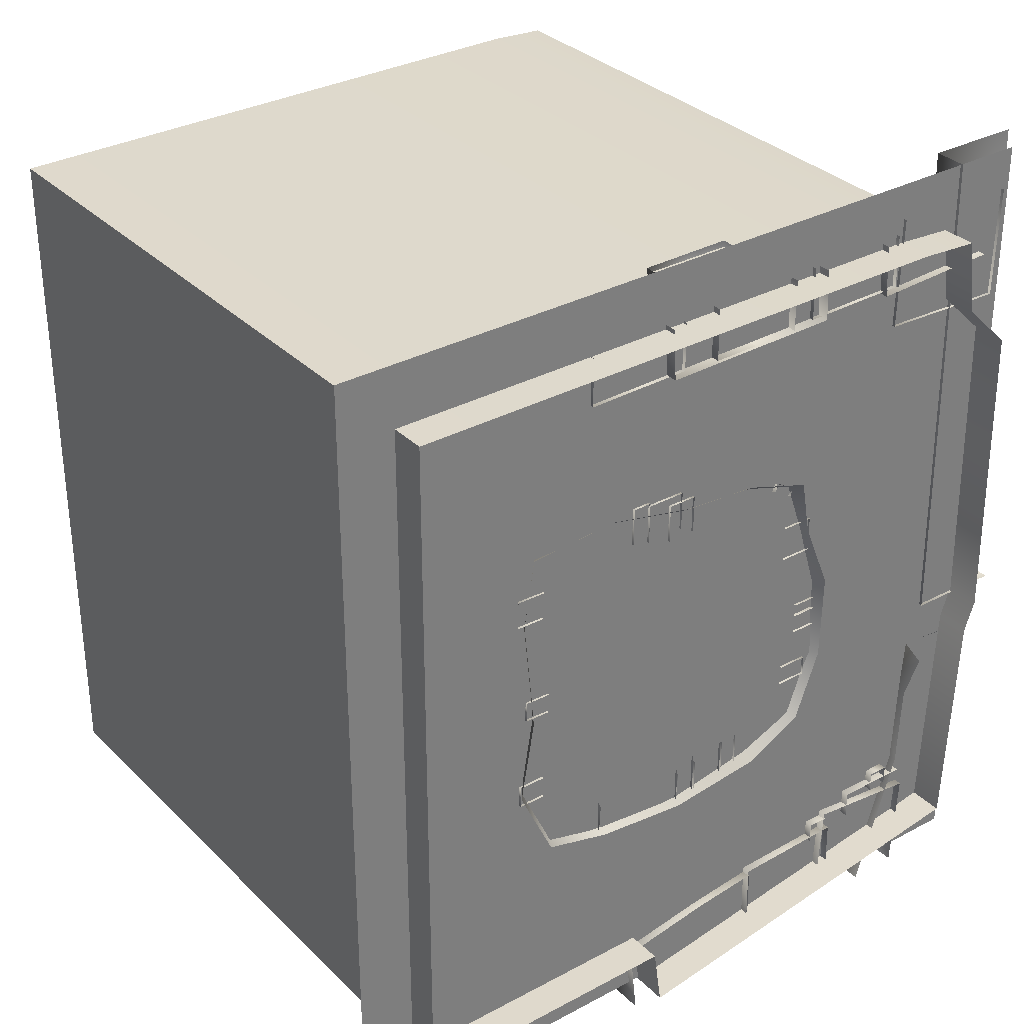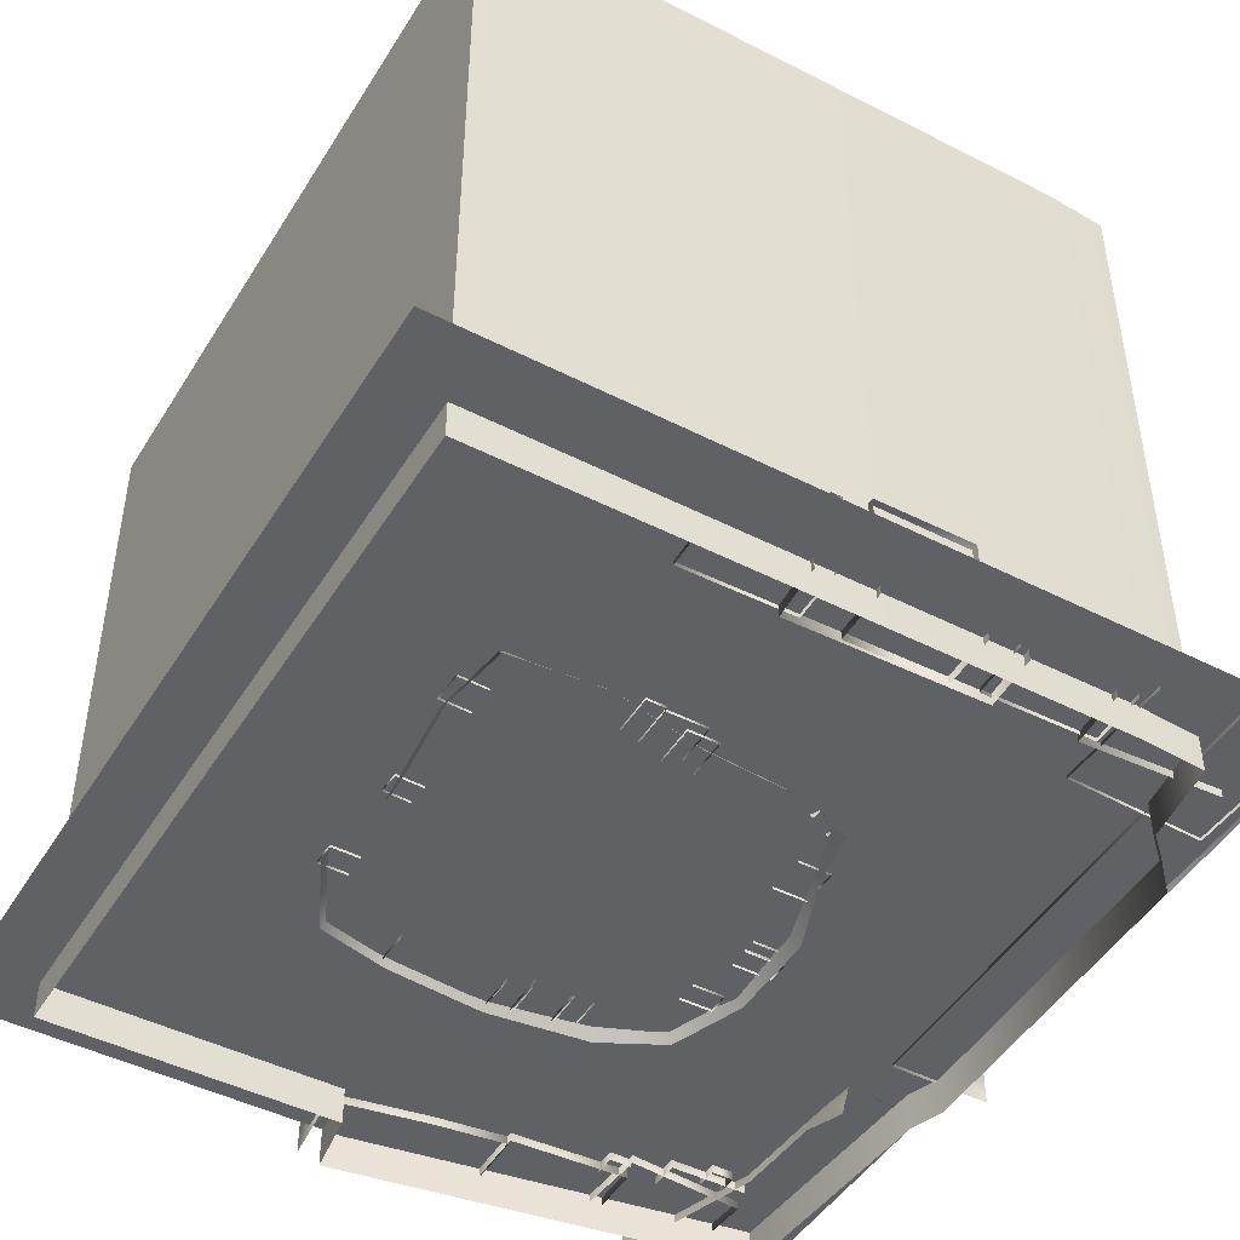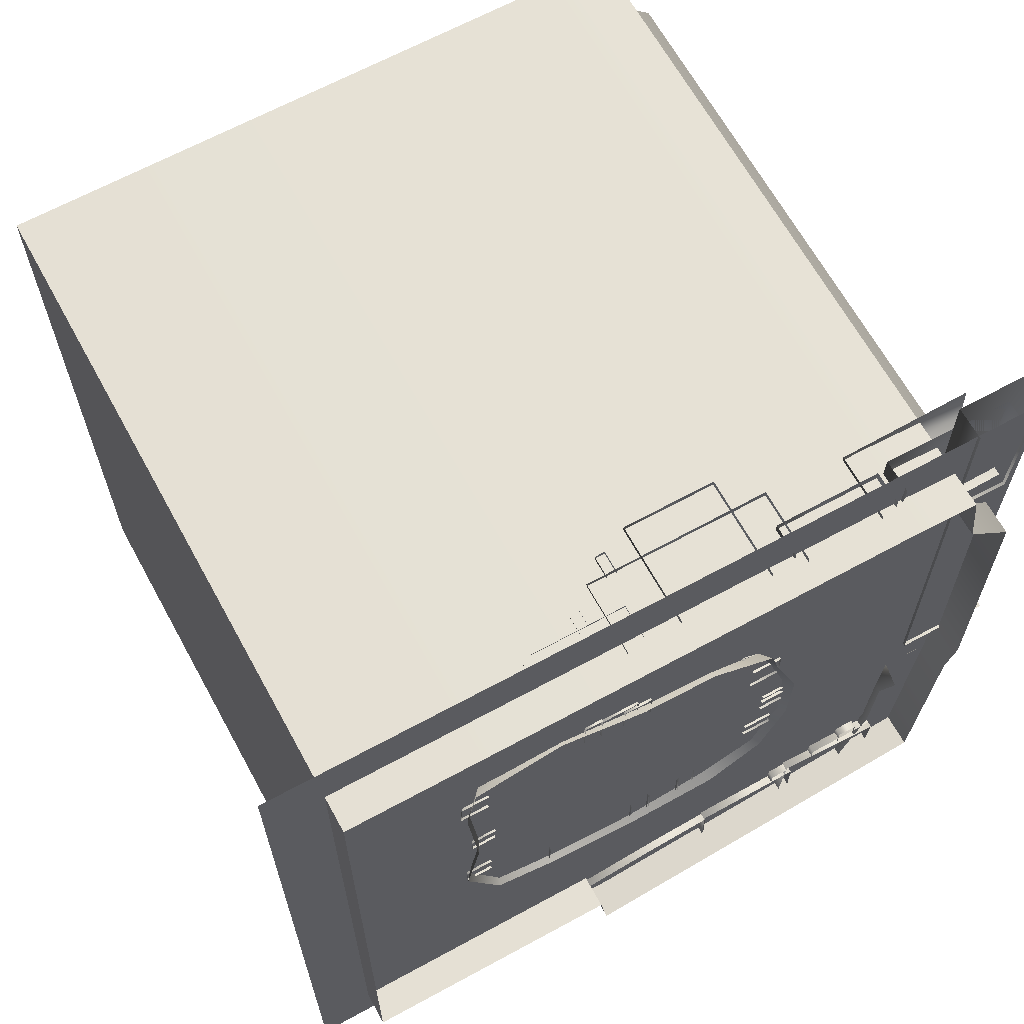
<metadata>
{"format":"obj","ext":"obj","renderer":"f3d","projection":"perspective","resolution":1024,"background":"white","views":[{"elev":32.3,"azim":-36.8,"up":"+Z"},{"elev":-46.5,"azim":-30.2,"up":"+Y"},{"elev":65.5,"azim":-28.7,"up":"+Z"}]}
</metadata>
<code>
v  374.9 118.4 -819.9
v  -82.97 123.6 -802.1
v  -6.569 261.8 -669.2
v  363.4 259.4 -659.8
v  385 -38.55 -965.8
v  -155.5 -38.55 -914.1
v  -1.819 361.8 -493.8
v  376.1 373.1 -484.4
v  6.737 406.2 -306
v  386.7 450.3 -292.4
v  823.9 132.2 -728.4
v  727.1 280.7 -601
v  930.2 -52.62 -888.1
v  749.9 350.4 -417.2
v  763.9 386.1 -219
v  1157 87.96 -610.8
v  1066 202.3 -542.6
v  1274 -38.15 -730.8
v  1273 127.8 -285.6
v  1112 274.2 -238.2
v  1420 -38.55 -328.3
v  926.2 310.6 -405.3
v  943.1 343.4 -231
v  -613 147.1 -364.8
v  -568.7 140.9 111.9
v  -399.5 277 125
v  -424.8 307.1 -337.2
v  -754.4 -38.55 -375.6
v  -681.3 -47.93 104.5
v  -251.1 362.6 139.4
v  -217.2 382.6 -324.3
v  -68.44 442.5 141.4
v  368.7 460.1 125.4
v  734.7 421.9 119.5
v  1275 121.4 136.7
v  1123 283.4 91.13
v  1407 -59.49 199.6
v  936 367.7 96.11
v  1152 145 514.9
v  1020 302.3 441.4
v  1266 -32.92 581.1
v  715.4 409.3 445.3
v  873.2 368.3 446.3
v  -609.6 131.3 674.2
v  -562.5 108.1 1055
v  -440.1 223.5 903.8
v  -462.4 276.3 602
v  -739.7 -38.55 740.6
v  -690.7 -55.14 1156
v  -92 126.4 1043
v  360.6 138.9 939
v  373.7 267.1 829.1
v  -35.97 254.8 915.4
v  -147.1 -24.25 1168
v  360 -45.28 1073
v  -21.52 336.5 755.3
v  373.5 391.9 692.3
v  366.4 436.6 496.4
v  -4.527 392.9 584.4
v  748.9 130.2 916.1
v  670.3 256.8 765.8
v  812.2 -38.55 1035
v  701.7 361.2 618.5
v  858.8 325 626
v  979.4 209.9 798.2
v  -259 300 771.5
v  -239.2 352 596
v  -475.9 99.86 -752.2
v  -547.2 -38.55 -812.7
v  -228.4 316.3 -522
v  -398.7 226.5 -680.4
v  1077 73.22 871.6
v  1169 -71.97 938.4
v  501.8 434.5 44.96
v  563.6 435.1 314.5
v  564.3 440.6 314.5
v  502.5 440.6 44.94
v  854.5 440.6 -66.44
v  930.7 440.6 216.2
v  605.4 478.3 41.44
v  434.9 478.3 -240.4
v  184.8 478.3 -86.62
v  355.4 478.3 195.2
v  369.3 474.7 77.34
v  281 474.7 -209.2
v  114.3 474.7 -153.4
v  193.3 474.7 133.3
v  519.3 465.4 24.92
v  -25.02 465.4 196.8
v  70.46 465.4 612.8
v  637.1 465.4 461.1
v  722.8 457.1 50.27
v  721.4 457.1 -416.8
v  305.1 457.1 -412.5
v  306.7 457.1 54.51
v  111.1 472.3 255.1
v  174.5 472.3 -27.56
v  -2.483 472.3 -64.06
v  -65.59 472.3 217.1
v  -192.3 321 -419.8
v  385.5 335.3 -475.3
v  382.8 343.4 -675.8
v  -194.9 329.1 -620.3
v  -183.6 -20.8 -715.3
v  -186.3 -12.72 -915.8
v  385.8 -20.01 -754.4
v  383.2 -11.94 -954.9
v  1092 125.7 778.5
v  964.2 119.3 853.7
v  982.8 138.6 890.2
v  1110 145.1 815
v  1131 -19.83 855
v  1149 -0.4884 891.5
v  1007 -27.9 933
v  1025 -8.563 969.5
v  809.9 443.6 475.5
v  741.7 443.6 214.5
v  509.4 443.6 277.1
v  577.8 443.6 538.1
v  -204.4 461.6 195.2
v  234.9 461.6 21.89
v  132.1 461.6 -315.9
v  -326.8 461.6 -158
v  -229 201.7 855.9
v  332.5 201.7 775
v  331.5 442.2 775
v  -230 442.2 855.9
v  -304.6 201.7 355.9
v  -305.6 442.2 355.8
v  257.1 201.7 275.2
v  256 442.2 275.2
v  -521.7 254.7 -381.9
v  -391.4 325.2 -370.3
v  -352.7 311.8 -555.3
v  -485.1 239.9 -564.9
v  -165.8 306.1 -552.4
v  -298.2 234.2 -562
v  -204.5 319.5 -367.4
v  -334.8 249 -379
v  -593.8 4.249 218.7
v  -547.8 4.249 -302.5
v  -950.1 4.249 -346.5
v  -995.9 4.249 174.6
v  -227.8 307.1 -455.5
v  -318.2 313.8 -366.7
v  -334.7 352.8 -386.7
v  -244.3 346.1 -475.5
v  -174.4 358.3 -400.3
v  -191 397.3 -420.3
v  -259 367.9 -310.8
v  -275.5 406.8 -330.9
v  1040 351.8 -124.8
v  1214 224.9 -107.9
v  1221 165.8 -376.9
v  1043 294.5 -390.8
v  1128 156.7 -372.6
v  950.4 285.3 -386.5
v  1121 215.8 -103.6
v  946.9 342.7 -120.5
v  1023 339.2 -272
v  899.4 362.7 -254.1
v  907.6 359.7 -146.2
v  1031 357.7 -167.4
v  1145 277.5 -173
v  1136 276.4 -271.3
v  1043 361.1 -40.52
v  1145 281.6 -33.19
v  915.5 373.6 -21.61
v  1017 323.3 -384.5
v  889.8 334.9 -371.8
v  1119 244.4 -386.5
v  1052 324.9 77.93
v  1149 264.6 71.8
v  936.2 369.5 84.78
v  372.7 449.3 -330
v  74.09 449.3 -303.2
v  93.99 449.3 -150.9
v  390.8 449.3 -168.5
v  1578 -46.46 -1614
v  2232 -46.46 -1681
v  2232 143.6 -1681
v  1578 143.6 -1614
v  2198 -46.46 -2276
v  2198 143.6 -2276
v  1545 143.6 -2208
v  2468 -46.46 1958
v  1717 -46.46 1925
v  1717 337.2 1925
v  2468 337.2 1958
v  1699 -46.46 2230
v  1699 337.2 2230
v  2450 337.2 2264
v  1196 -23 1938
v  1191 -23 2244
v  1191 167 2244
v  1196 167 1938
v  1804 -23 1946
v  1804 167 1946
v  1800 -23 2252
v  1800 167 2252
v  -296.7 -23 1914
v  -301.2 -23 2197
v  -301.2 167 2197
v  -296.7 167 1914
v  306.6 -23 1923
v  306.6 167 1923
v  302.1 -23 2205
v  302.1 167 2205
v  205.3 -66.85 1920
v  185.1 -66.85 2220
v  185.1 358.9 2220
v  205.3 358.9 1920
v  1259 -66.85 1935
v  1259 358.9 1935
v  1243 -66.85 2235
v  1243 358.9 2235
v  1042 -48.28 1930
v  507.6 -48.28 1926
v  507.6 541 1926
v  1042 541 1930
v  1040 -48.28 2231
v  1040 541 2231
v  505.3 -48.28 2226
v  505.3 541 2226
v  1831 -17.71 1691
v  1848 -17.71 2333
v  1848 172.3 2333
v  1831 172.3 1691
v  2582 -17.71 1663
v  2582 172.3 1663
v  2598 -17.71 2305
v  2598 172.3 2305
v  1856 135.7 -1679
v  2522 135.7 -1670
v  2522 325.7 -1670
v  1856 325.7 -1679
v  1861 135.7 -2273
v  1861 325.7 -2273
v  2527 325.7 -2264
v  -264.1 242.7 -230.6
v  -264.1 411 -230.6
v  -175.7 411 -672.8
v  -175.7 242.7 -672.8
v  219.1 411 -596.8
v  219.1 242.7 -596.8
v  130.5 411 -154.5
v  130.5 242.7 -154.5
v  402.7 189.8 -636.5
v  402.7 414.7 -636.5
v  358.8 414.7 -280.6
v  358.8 189.8 -280.6
v  148.8 189.8 -304.7
v  148.8 414.7 -304.7
v  192.7 414.7 -660.5
v  192.7 189.8 -660.5
v  2198 -129.8 -670.6
v  2206 2.164 -615.7
v  2182 143.6 -954.9
v  2182 -46.46 -954.9
v  2624 -5.984 -643.2
v  2608 143.6 -961.6
v  -703.8 2.724 -66.26
v  -700.1 3.157 33.32
v  -701.5 127.6 32.42
v  -705.2 127.1 -67.16
v  -577.6 3.962 28.21
v  -578.9 128.4 27.32
v  -581.3 3.526 -71.37
v  -582.6 127.9 -72.26
v  -703.8 -13.72 117.9
v  -700.1 -13.29 231.9
v  -701.5 127.6 231
v  -705.2 127.1 117
v  -550.2 -12.48 226.8
v  -551.6 128.4 225.9
v  -553.9 -12.92 112.8
v  -555.3 127.9 111.9
v  110 -13.87 937.8
v  110 -13.87 1166
v  110 127.7 1166
v  110 127.7 937.8
v  333.1 -13.87 1166
v  333.1 127.7 1166
v  333.1 -13.87 937.8
v  333.1 127.7 937.8
v  254.3 -13.87 889.2
v  254.3 -13.87 1110
v  254.3 127.7 1110
v  254.3 127.7 889.2
v  419.8 -13.87 1110
v  419.8 127.7 1110
v  419.8 -13.87 889.2
v  419.8 127.7 889.2
v  4.201 -13.87 963
v  4.201 -13.87 1184
v  4.201 83.06 1184
v  4.201 83.06 963
v  110.9 -13.87 1184
v  110.9 83.06 1184
v  110.9 -13.87 963
v  110.9 83.06 963
v  1112 -13.87 640.4
v  1293 -13.87 640.4
v  1293 123.1 640.4
v  1112 123.1 640.4
v  1293 -13.87 433.3
v  1293 123.1 433.3
v  1112 -13.87 433.3
v  1112 123.1 433.3
v  1235 -13.87 2.151
v  1447 -13.87 2.151
v  1447 123.1 2.151
v  1235 123.1 2.151
v  1447 -13.87 -114.3
v  1447 123.1 -114.3
v  1235 -13.87 -114.3
v  1235 123.1 -114.3
v  1235 -13.87 71.68
v  1424 -13.87 71.68
v  1424 46.22 71.68
v  1235 46.22 71.68
v  1424 -13.87 -2.212
v  1424 46.22 -2.212
v  1235 -13.87 -2.212
v  1235 46.22 -2.212
v  1151 -13.87 -332.5
v  1327 -13.87 -332.5
v  1327 138.9 -332.5
v  1151 138.9 -332.5
v  1327 -13.87 -448.5
v  1327 138.9 -448.5
v  1151 -13.87 -448.5
v  1151 138.9 -448.5
v  501.6 -13.87 -921.7
v  501.6 -13.87 -679.7
v  501.6 138.9 -679.7
v  501.6 138.9 -921.7
v  718.3 -13.87 -679.7
v  718.3 -13.87 -921.7
v  718.3 138.9 -921.7
v  718.3 138.9 -679.7
v  707.3 -13.87 -921.7
v  707.3 -13.87 -679.7
v  707.3 78.78 -679.7
v  707.3 78.78 -921.7
v  821.8 -13.87 -679.7
v  821.8 -13.87 -921.7
v  821.8 78.78 -921.7
v  821.8 78.78 -679.7
v  383.1 -13.87 -970.5
v  383.1 -13.87 -728.5
v  383.1 122.5 -728.5
v  383.1 122.5 -970.5
v  516 -13.87 -728.5
v  516 -13.87 -970.5
v  516 122.5 -970.5
v  516 122.5 -728.5
v  -741.8 -13.87 -448.5
v  -741.8 -13.87 -320.8
v  -741.8 70.7 -320.8
v  -741.8 70.7 -448.5
v  -585.2 -13.87 -320.8
v  -585.2 70.7 -320.8
v  -585.2 -13.87 -448.5
v  -585.2 70.7 -448.5
v  -536.7 199.1 -383.7
v  -536.7 199.1 -272.2
v  -536.7 304.9 -272.2
v  -536.7 304.9 -383.7
v  -383.7 199.1 -272.2
v  -383.7 304.9 -272.2
v  -383.7 199.1 -383.7
v  -383.7 304.9 -383.7
v  997.6 135.1 -371.1
v  1122 135.1 -490
v  1122 284.4 -490
v  997.6 284.4 -371.1
v  1031 135.1 -580.6
v  1031 284.4 -580.6
v  906.6 135.1 -461.7
v  906.6 284.4 -461.7
v  722.7 307.9 -39.08
v  845.7 307.9 -39.08
v  845.7 460.1 -39.08
v  722.7 460.1 -39.08
v  788.2 307.9 -329.9
v  788.2 460.1 -329.9
v  665.2 307.9 -329.9
v  665.2 460.1 -329.9
v  819.7 307.9 -102.7
v  918.2 307.9 -102.7
v  918.2 460.1 -102.7
v  819.7 460.1 -102.7
v  917.1 307.9 -217.1
v  917.1 460.1 -217.1
v  804.2 307.9 -217.1
v  804.2 460.1 -217.1
v  18.81 451 -46.02
v  124.5 451 -46.02
v  124.5 586.5 -46.02
v  18.81 586.5 -46.02
v  124.5 451 -154.8
v  124.5 586.5 -154.8
v  18.81 451 -154.8
v  18.81 586.5 -154.8
v  -536.7 126.6 -3.688
v  -545.6 126.6 208.5
v  -545.6 273 208.5
v  -536.7 273 -3.688
v  -398.3 126.6 208.5
v  -398.3 273 208.5
v  -398.3 126.6 -3.688
v  -398.3 273 -3.688
v  1545 -46.46 -2208
v  2648 0.0743 2542
v  2648 0.0743 -2201
v  -1812 0.0743 -2201
v  -1812 0.0743 2542
v  -763.8 -13.72 742.3
v  -760.1 -13.29 903
v  -649.9 114.5 902.1
v  -653.6 114.1 741.4
v  -587.9 -12.48 897.9
v  -598 115.3 897
v  -591.6 -12.92 737.2
v  -601.8 114.9 736.3
v  967 -46.46 -1759
v  1619 -46.46 -1735
v  1619 184.5 -1735
v  967 184.5 -1759
v  1627 -46.46 -2187
v  1627 184.5 -2187
v  974.6 184.5 -2210
v  974.6 -46.46 -2210
v  571.3 -46.46 -1837
v  974.1 -46.46 -1791
v  974.1 184.5 -1791
v  571.3 184.5 -1837
v  981.8 -46.46 -2214
v  981.8 184.5 -2214
v  609.7 184.5 -2285
v  2288 -17.71 -360.4
v  2247 -17.71 2550
v  2247 172.3 2550
v  2288 172.3 -360.4
v  2840 -17.71 -363.1
v  2840 172.3 -363.1
v  2799 172.3 2547
v  53.31 -46.46 -1923
v  53.31 184.5 -1923
v  103.5 184.5 -2370
v  103.5 -46.46 -2370
v  29.31 143 2142
v  28.87 143 2195
v  28.87 268.4 2195
v  29.31 268.4 2142
v  87.76 143 2144
v  87.76 268.4 2144
v  87.33 143 2196
v  87.33 268.4 2196
v  297.4 346.6 2164
v  297 346.6 2216
v  297 471.9 2216
v  297.4 471.9 2164
v  355.9 346.6 2165
v  355.9 471.9 2165
v  355.4 346.6 2217
v  355.4 471.9 2217
v  2162 -46.46 -1459
v  2162 143.6 -1459
v  1909 143.6 -2287
v  1909 -46.46 -2287
v  2588 143.6 -1474
v  2555 143.6 -2294
v  1470 -46.46 -1648
v  1587 -46.46 -1648
v  1587 143.6 -1648
v  1470 143.6 -1648
v  1587 143.6 -1767
v  1470 143.6 -1767
v  1470 -46.46 -1767
v  1767 -46.46 -1549
v  2191 -46.46 -1549
v  2191 143.6 -1549
v  1767 143.6 -1549
v  2191 143.6 -1711
v  1767 143.6 -1711
v  1767 -46.46 -1711
v  1961 -46.46 -1483
v  2079 -46.46 -1483
v  2079 143.6 -1483
v  1961 143.6 -1483
v  2079 -46.46 -1602
v  2079 143.6 -1602
v  1962 143.6 -1602
v  1962 -46.46 -1602
v  -1484 3691 -1859
v  -1484 3691 2193
v  -1484 -202.8 2193
v  -1484 -202.8 -1859
v  105.9 -202.8 -1859
v  105.9 3691 -1859
v  159.4 -202.8 -2217
v  2426 -202.8 -1877
v  2426 3691 -1877
v  159.4 3691 -2217
v  2487 -202.8 -521.7
v  2487 3691 -521.7
v  2551 -202.8 -343.6
v  2551 3691 -343.6
v  1838 3691 2193
v  1838 -202.8 2193
v  2516 -202.8 1465
v  2243 -202.8 1729
v  2243 3691 1729
v  2516 3691 1465
v  2179 3691 2172
v  2179 -202.8 2172
f 1 2 3 4
f 5 6 2 1
f 7 8 4 3
f 9 10 8 7
f 11 1 4 12
f 13 5 1 11
f 8 14 12 4
f 10 15 14 8
f 16 11 12 17
f 18 13 11 16
f 19 16 17 20
f 21 18 16 19
f 14 22 17 12
f 15 23 22 14
f 23 20 17 22
f 24 25 26 27
f 28 29 25 24
f 26 30 31 27
f 30 32 9 31
f 32 33 10 9
f 33 34 15 10
f 35 19 20 36
f 37 21 19 35
f 34 38 23 15
f 39 35 36 40
f 41 37 35 39
f 42 43 38 34
f 43 40 36 38
f 44 45 46 47
f 48 49 45 44
f 50 51 52 53
f 54 55 51 50
f 56 57 58 59
f 53 52 57 56
f 51 60 61 52
f 55 62 60 51
f 57 63 42 58
f 52 61 63 57
f 63 64 43 42
f 64 65 40 43
f 61 65 64 63
f 46 45 53
f 45 50 53
f 45 49 50
f 49 54 50
f 66 46 53
f 47 46 66
f 56 66 53
f 56 67 66
f 59 67 56
f 67 47 66
f 47 25 44
f 26 25 47
f 25 29 44
f 29 48 44
f 67 30 47
f 32 30 67
f 30 26 47
f 59 32 67
f 68 24 27
f 68 69 24
f 69 28 24
f 70 71 27
f 3 71 70
f 31 70 27
f 31 7 70
f 9 7 31
f 7 3 70
f 68 27 71
f 6 69 68
f 71 2 68
f 3 2 71
f 2 6 68
f 72 39 65
f 41 39 72
f 39 40 65
f 65 60 72
f 61 60 65
f 60 62 72
f 41 72 73
f 72 62 73
f 74 75 76 77
f 78 77 76 79
f 80 81 82 83
f 84 85 86 87
f 88 89 90 91
f 92 93 94 95
f 96 97 98 99
f 100 101 102 103
f 104 100 103 105
f 101 106 107 102
f 107 105 103 102
f 108 109 110 111
f 112 108 111 113
f 109 114 115 110
f 115 113 111 110
f 116 117 118 119
f 120 121 122 123
f 124 125 126 127
f 128 124 127 129
f 130 128 129 131
f 125 130 131 126
f 131 129 127 126
f 132 133 134 135
f 136 137 135 134
f 138 136 134 133
f 139 138 133 132
f 140 141 142 143
f 144 145 146 147
f 148 144 147 149
f 150 148 149 151
f 145 150 151 146
f 151 149 147 146
f 152 153 154 155
f 156 157 155 154
f 158 156 154 153
f 159 158 153 152
f 157 159 152 155
f 160 161 162 163
f 164 165 160 163
f 166 167 164 163
f 162 168 166 163
f 169 170 161 160
f 165 171 169 160
f 172 173 167 166
f 168 174 172 166
f 175 176 177 178
f 179 180 181 182
f 180 183 184 181
f 184 185 182 181
f 186 187 188 189
f 187 190 191 188
f 191 192 189 188
f 193 194 195 196
f 197 193 196 198
f 199 197 198 200
f 198 196 195 200
f 201 202 203 204
f 205 201 204 206
f 207 205 206 208
f 206 204 203 208
f 209 210 211 212
f 213 209 212 214
f 215 213 214 216
f 214 212 211 216
f 217 218 219 220
f 221 217 220 222
f 218 223 224 219
f 224 222 220 219
f 225 226 227 228
f 229 225 228 230
f 231 229 230 232
f 230 228 227 232
f 233 234 235 236
f 237 233 236 238
f 239 238 236 235
f 33 32 59
f 34 33 58
f 23 38 36
f 240 241 242 243
f 243 242 244 245
f 245 244 246 247
f 247 246 241 240
f 242 241 246 244
f 248 249 250 251
f 252 253 254 255
f 255 254 249 248
f 251 252 255 248
f 254 253 250 249
f 256 257 258 259
f 257 260 261 258
f 262 263 264 265
f 263 266 267 264
f 268 262 265 269
f 267 269 265 264
f 270 271 272 273
f 271 274 275 272
f 276 270 273 277
f 275 277 273 272
f 278 279 280 281
f 279 282 283 280
f 282 284 285 283
f 283 285 281 280
f 286 287 288 289
f 287 290 291 288
f 290 292 293 291
f 291 293 289 288
f 294 295 296 297
f 295 298 299 296
f 298 300 301 299
f 299 301 297 296
f 302 303 304 305
f 303 306 307 304
f 306 308 309 307
f 304 307 309 305
f 310 311 312 313
f 311 314 315 312
f 314 316 317 315
f 312 315 317 313
f 318 319 320 321
f 319 322 323 320
f 322 324 325 323
f 320 323 325 321
f 326 327 328 329
f 327 330 331 328
f 330 332 333 331
f 328 331 333 329
f 334 335 336 337
f 338 339 340 341
f 339 334 337 340
f 341 340 337 336
f 342 343 344 345
f 346 347 348 349
f 347 342 345 348
f 349 348 345 344
f 350 351 352 353
f 354 355 356 357
f 355 350 353 356
f 357 356 353 352
f 358 359 360 361
f 359 362 363 360
f 364 358 361 365
f 363 365 361 360
f 366 367 368 369
f 367 370 371 368
f 372 366 369 373
f 371 373 369 368
f 374 375 376 377
f 375 378 379 376
f 378 380 381 379
f 376 379 381 377
f 382 383 384 385
f 383 386 387 384
f 386 388 389 387
f 384 387 389 385
f 390 391 392 393
f 391 394 395 392
f 394 396 397 395
f 392 395 397 393
f 398 399 400 401
f 399 402 403 400
f 402 404 405 403
f 400 403 405 401
f 404 398 401 405
f 406 407 408 409
f 407 410 411 408
f 412 406 409 413
f 411 413 409 408
f 414 179 182 185
f 36 20 23
f 58 42 34
f 59 58 33
f 415 416 417 418
f 419 420 421 422
f 420 423 424 421
f 425 419 422 426
f 424 426 422 421
f 427 428 429 430
f 428 431 432 429
f 432 433 430 429
f 434 427 430 433
f 435 436 437 438
f 436 439 440 437
f 440 441 438 437
f 442 443 444 445
f 446 442 445 447
f 448 447 445 444
f 449 435 438 450
f 441 451 450 438
f 452 449 450 451
f 453 454 455 456
f 457 453 456 458
f 459 457 458 460
f 458 456 455 460
f 461 462 463 464
f 465 461 464 466
f 467 465 466 468
f 466 464 463 468
f 469 259 258 470
f 471 472 469 470
f 470 258 261 473
f 474 471 470 473
f 475 476 477 478
f 479 480 478 477
f 481 475 478 480
f 482 483 484 485
f 486 487 485 484
f 488 482 485 487
f 489 490 491 492
f 490 493 494 491
f 494 495 492 491
f 496 489 492 495
f 497 498 499 500
f 497 500 501 502
f 503 504 505 506
f 502 501 503 506
f 505 504 507 508
f 508 507 509 510
f 499 498 511 512
f 513 514 515 516
f 510 509 513 516
f 517 515 514 518
f 512 511 517 518

</code>
